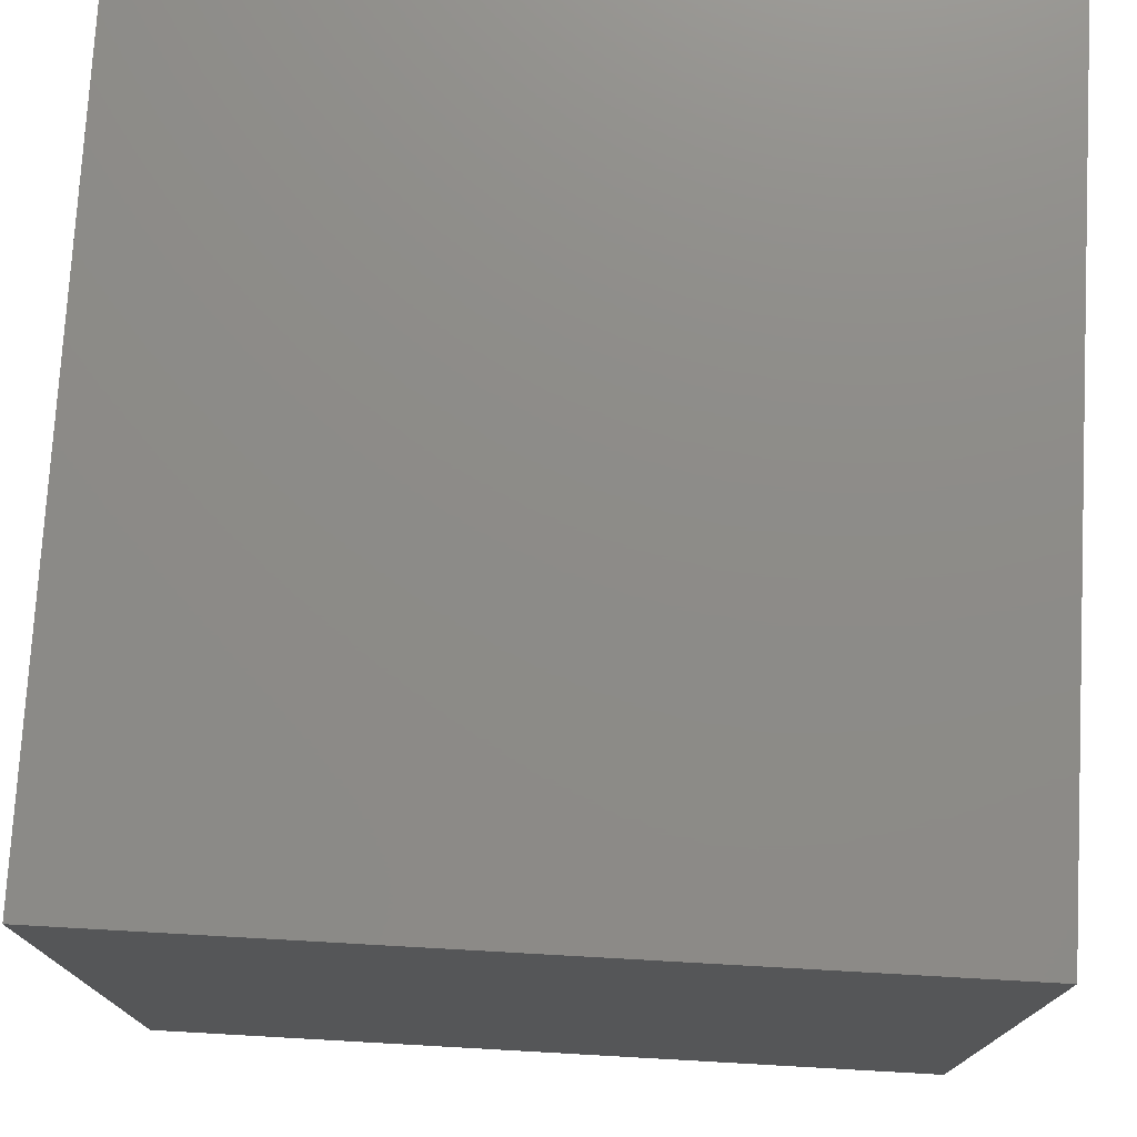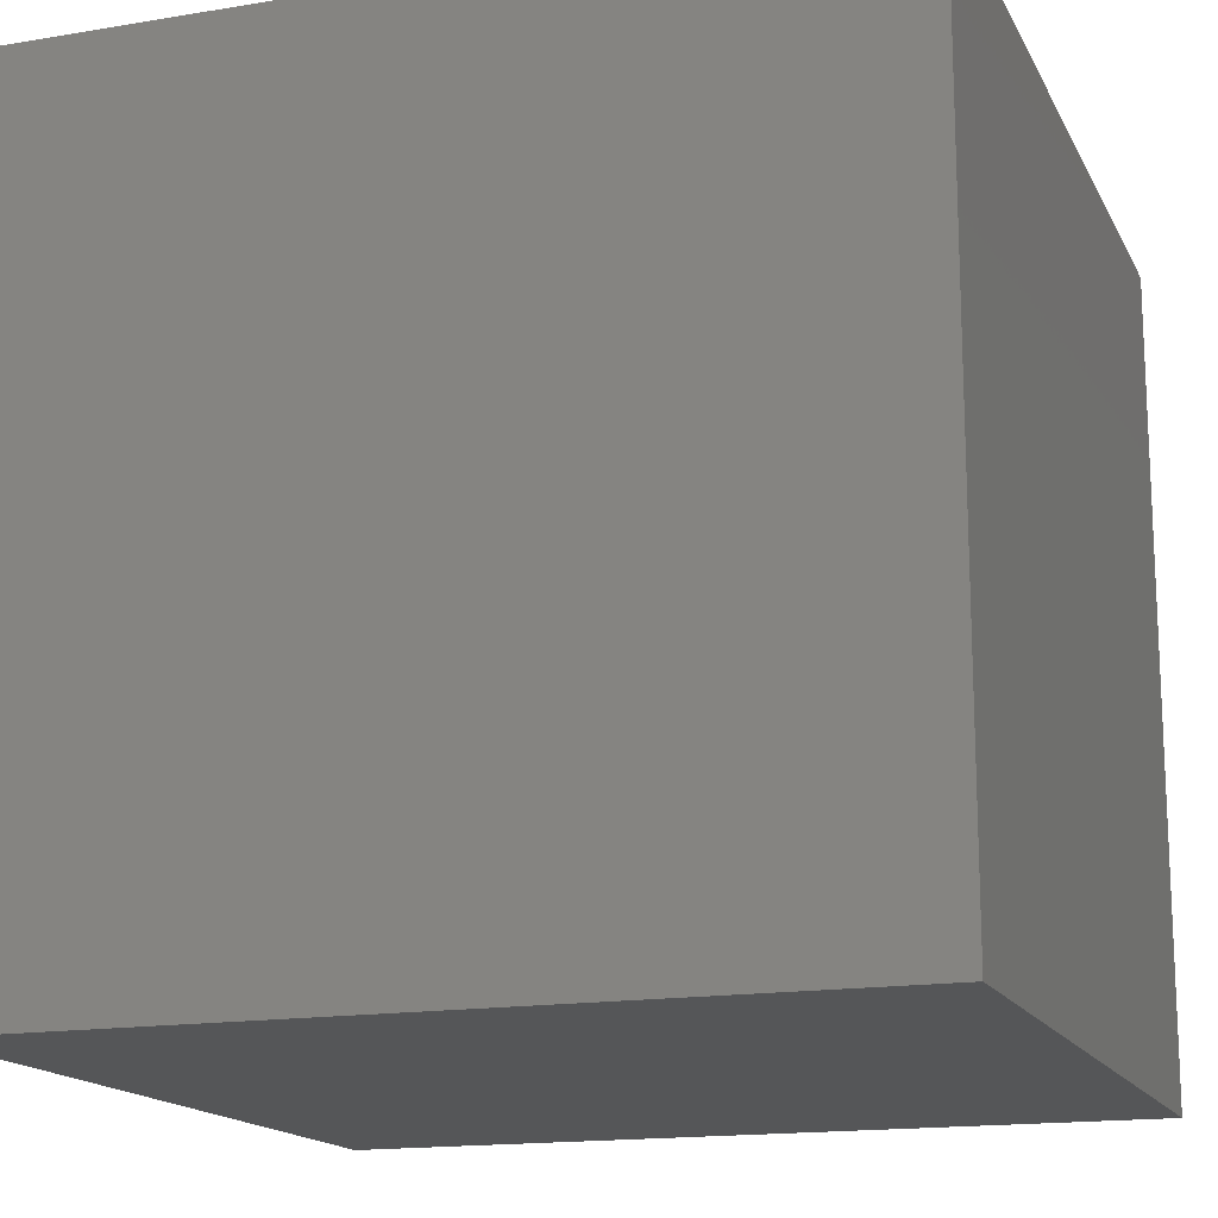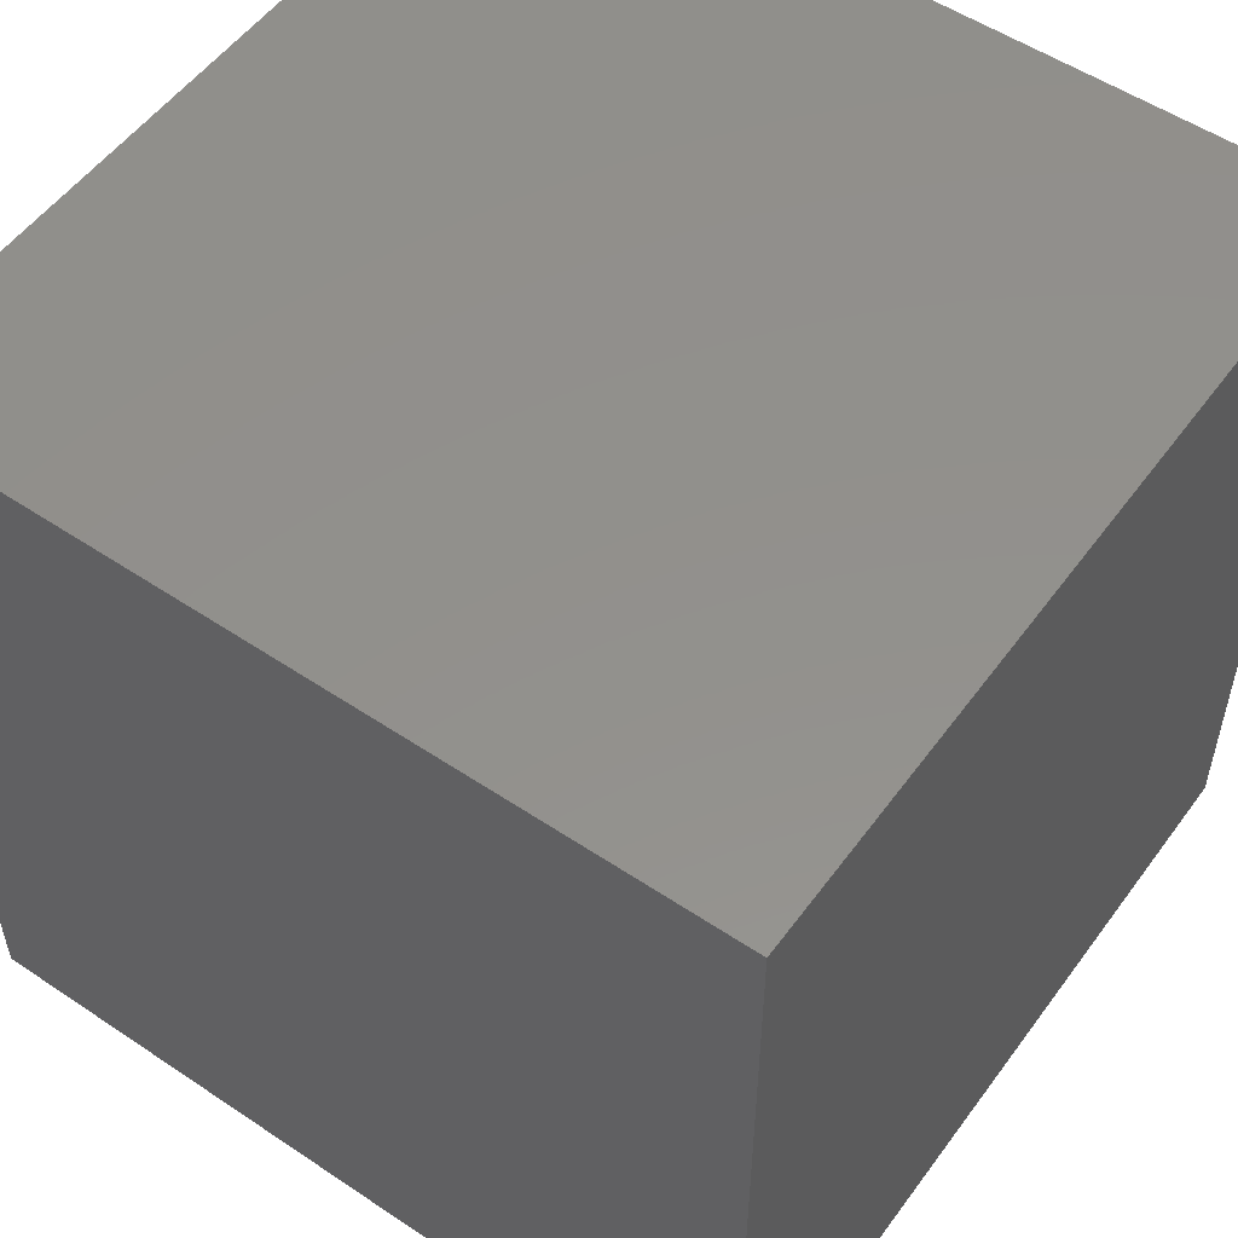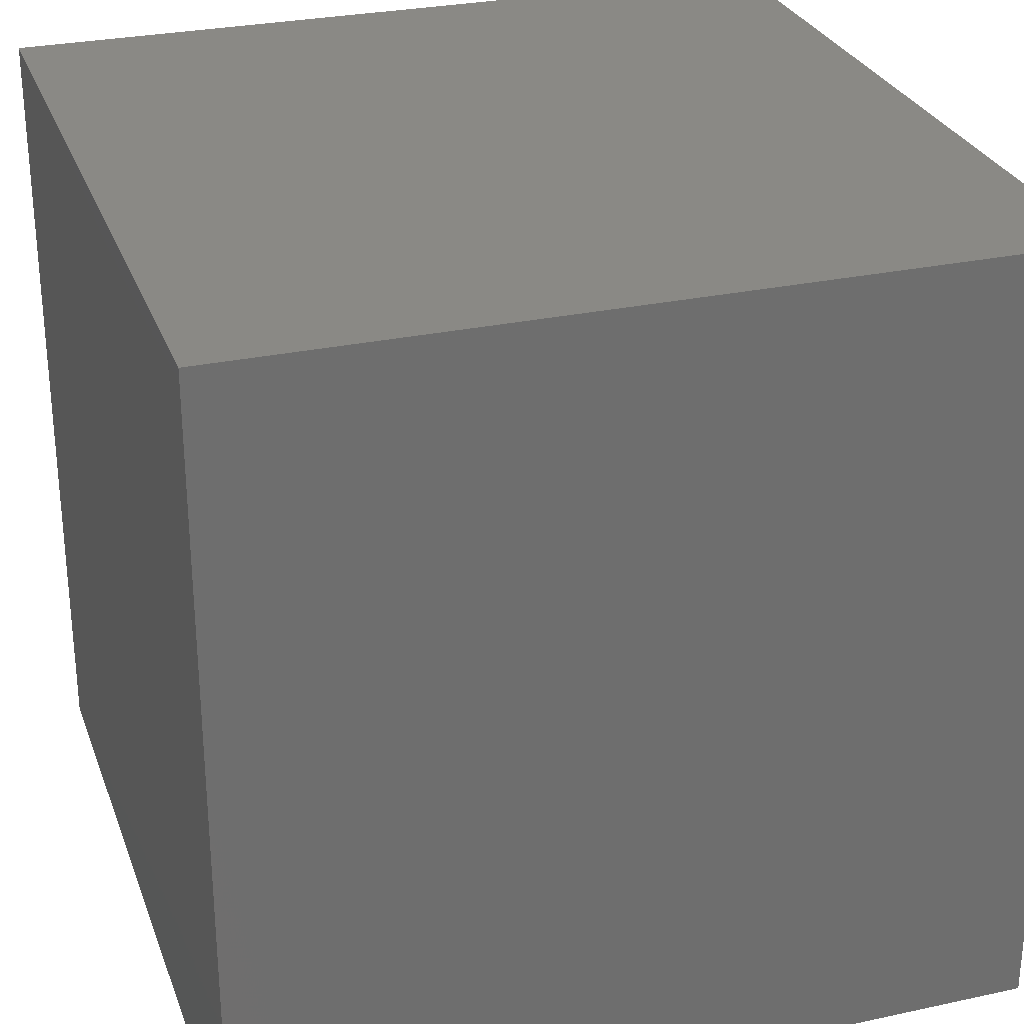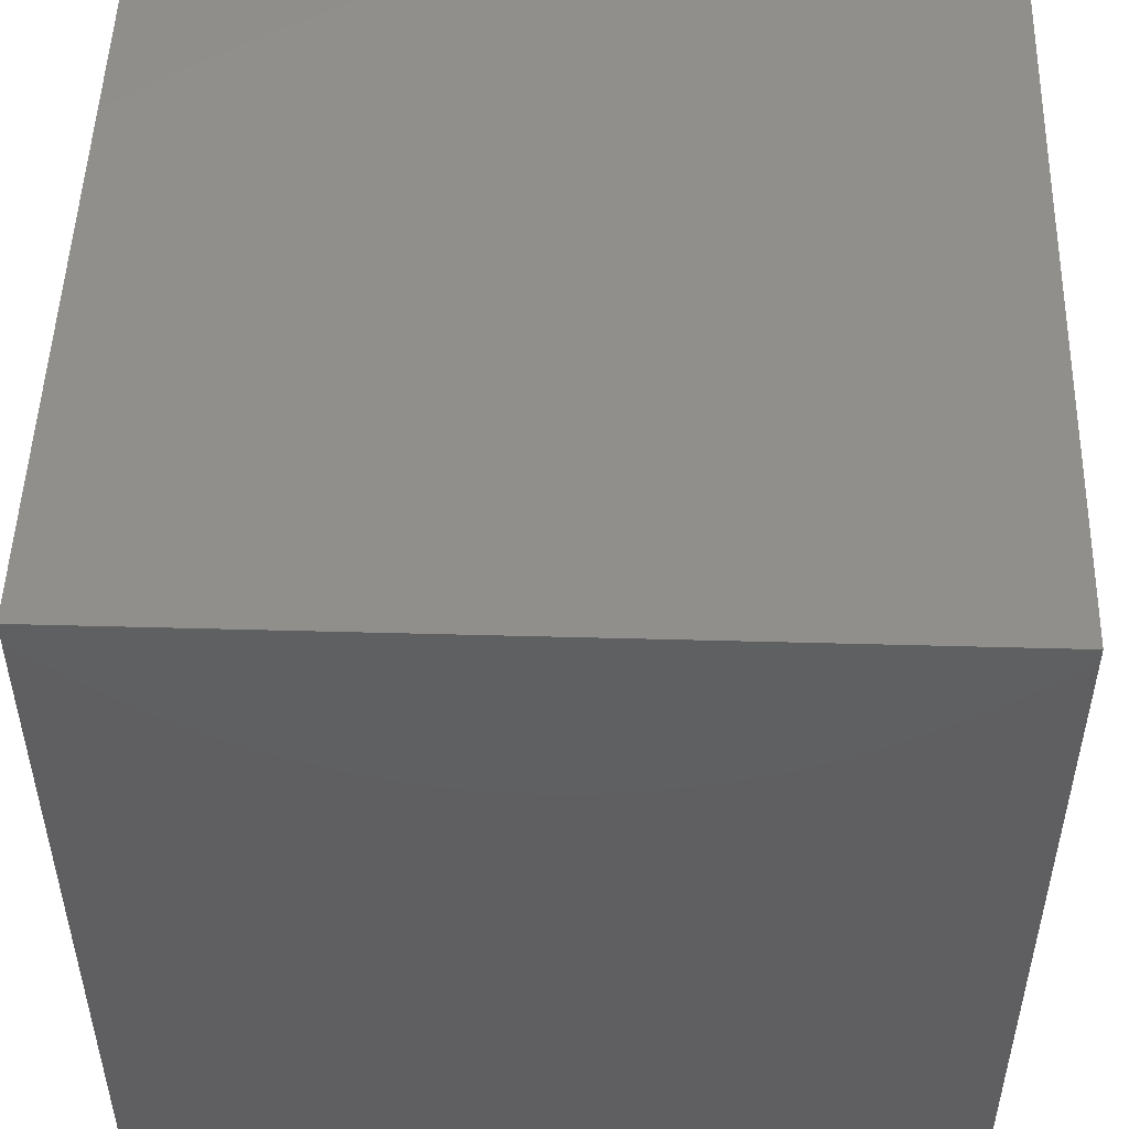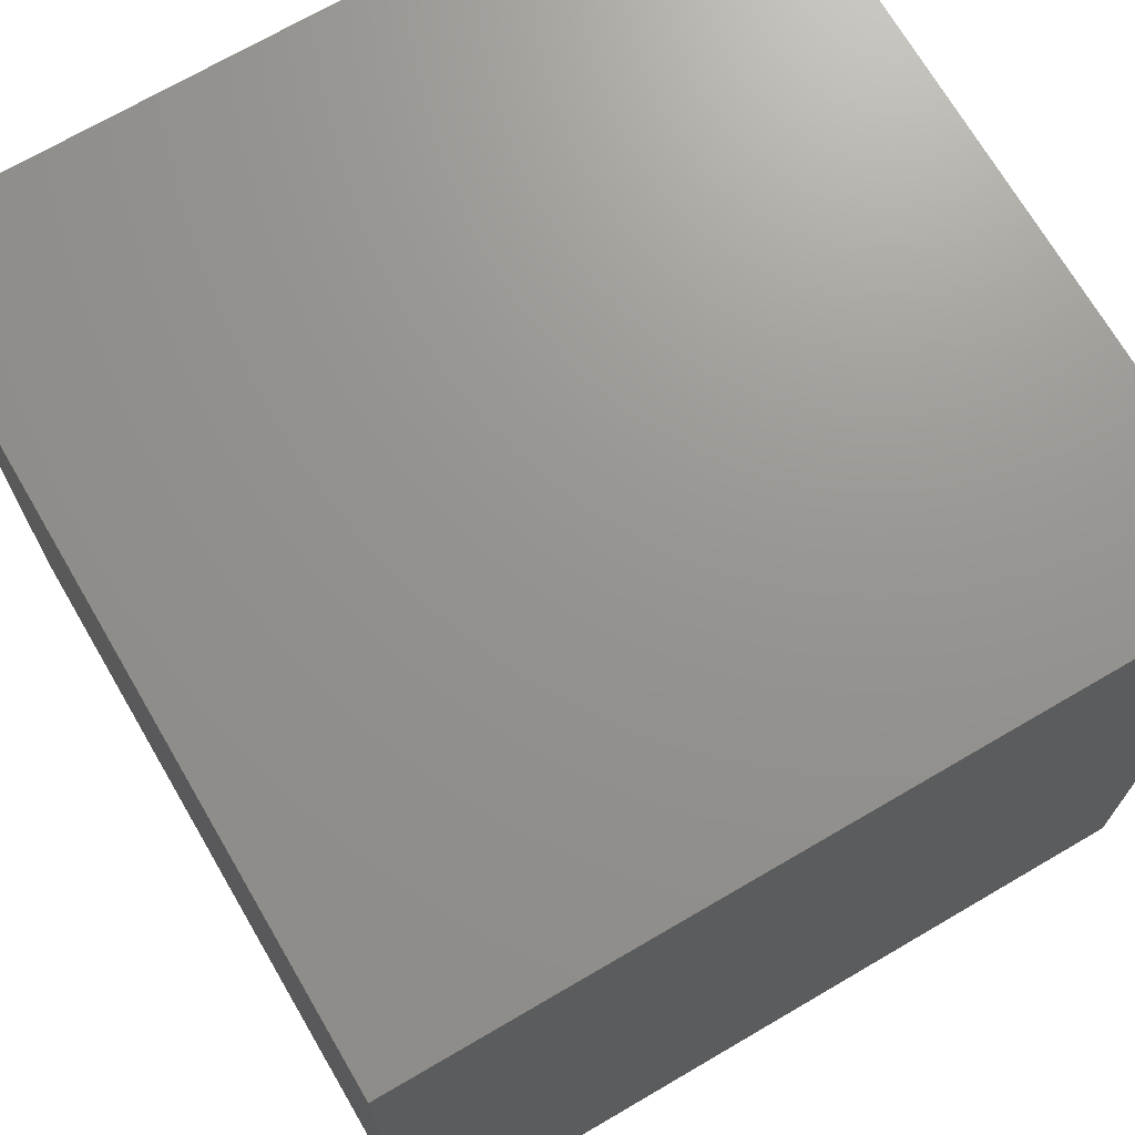
<metadata>
{"format":"stl","ext":"stl","renderer":"f3d","projection":"perspective","resolution":1024,"background":"white","views":[{"elev":75.5,"azim":93.2,"up":"+Z"},{"elev":-15.9,"azim":19.2,"up":"+Z"},{"elev":53.8,"azim":-54.5,"up":"+Y"},{"elev":28.5,"azim":162.0,"up":"+Y"},{"elev":50.3,"azim":91.7,"up":"+Y"},{"elev":70.9,"azim":149.7,"up":"+Y"}]}
</metadata>
<code>
# stl→obj: 8 verts, 12 faces
v 112.5 137.5 100
v -87.5 137.5 100
v -87.5 -62.5 100
v 112.5 -62.5 100
v 112.5 -62.5 -100
v -87.5 -62.5 -100
v -87.5 137.5 -100
v 112.5 137.5 -100
f 1 2 3
f 1 3 4
f 5 4 3
f 5 3 6
f 6 3 2
f 6 2 7
f 7 8 5
f 7 5 6
f 8 1 4
f 8 4 5
f 7 2 1
f 7 1 8

</code>
